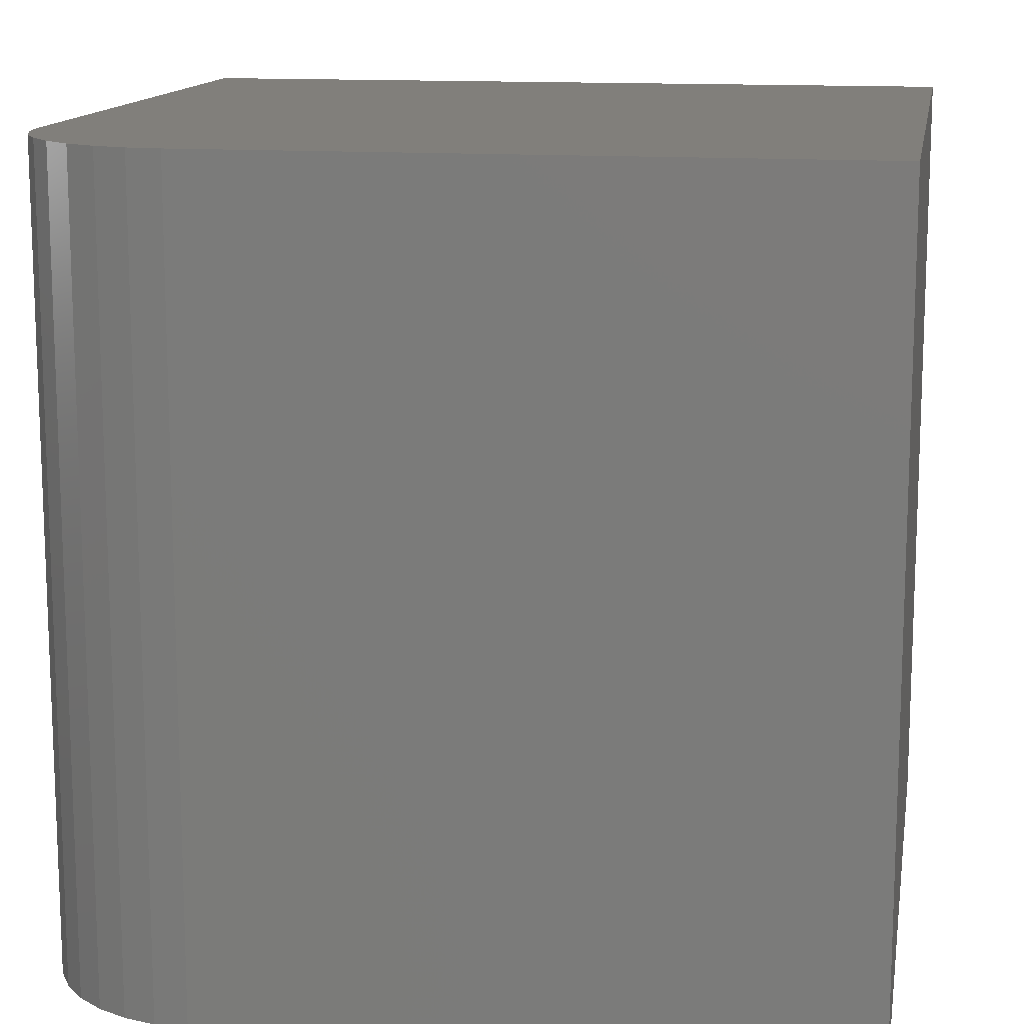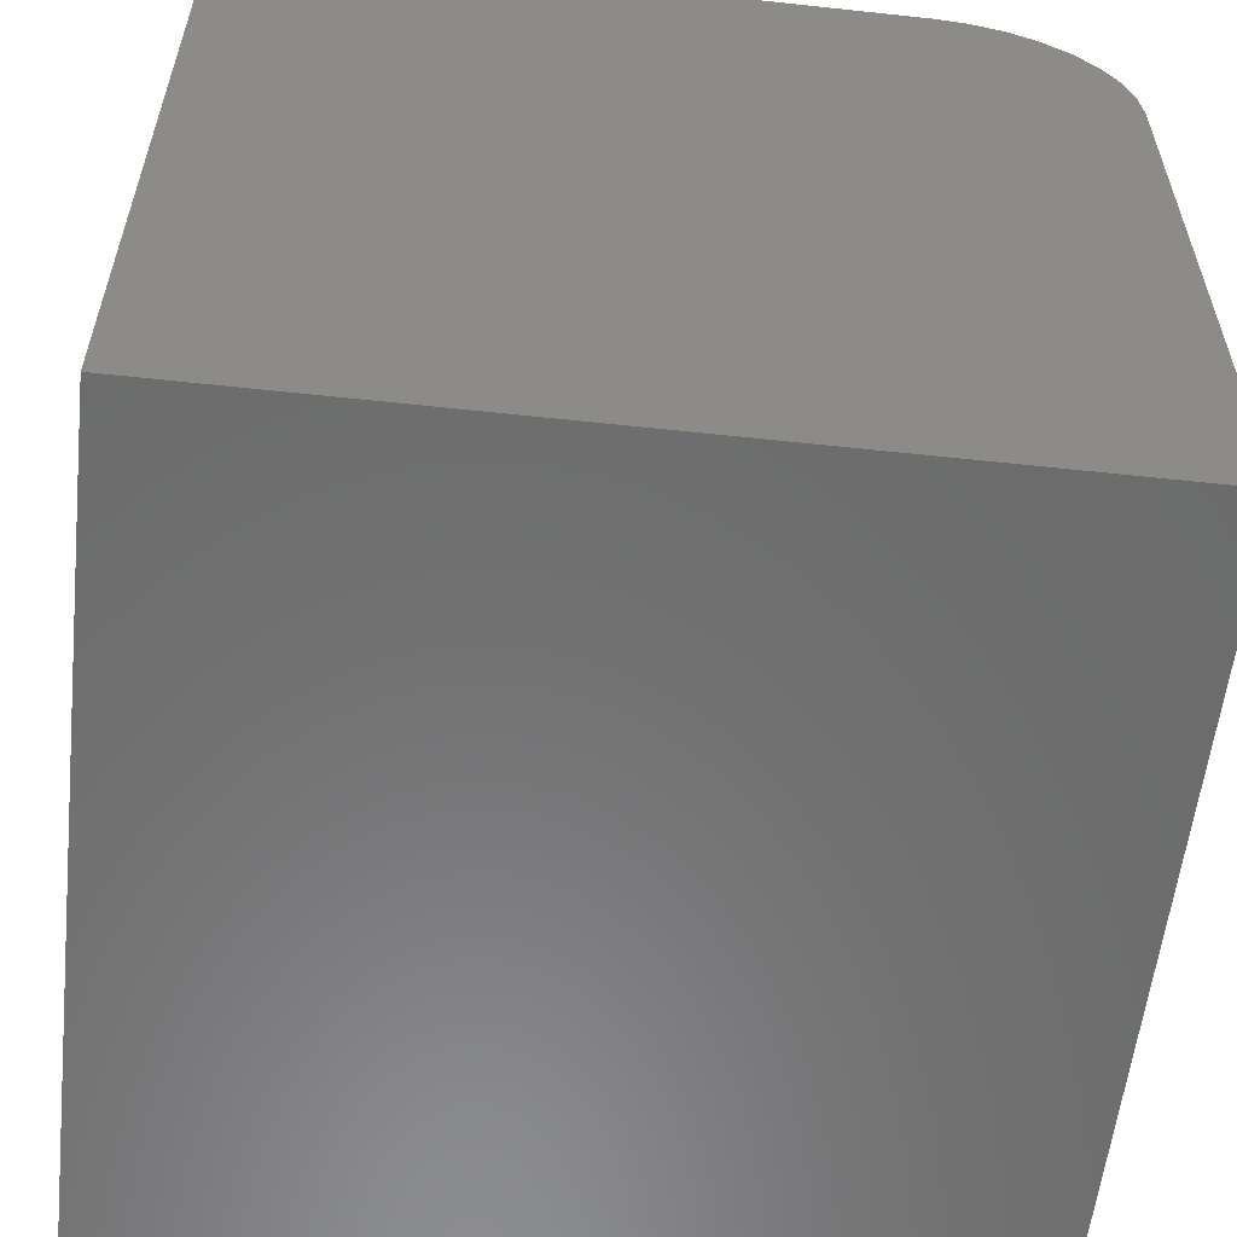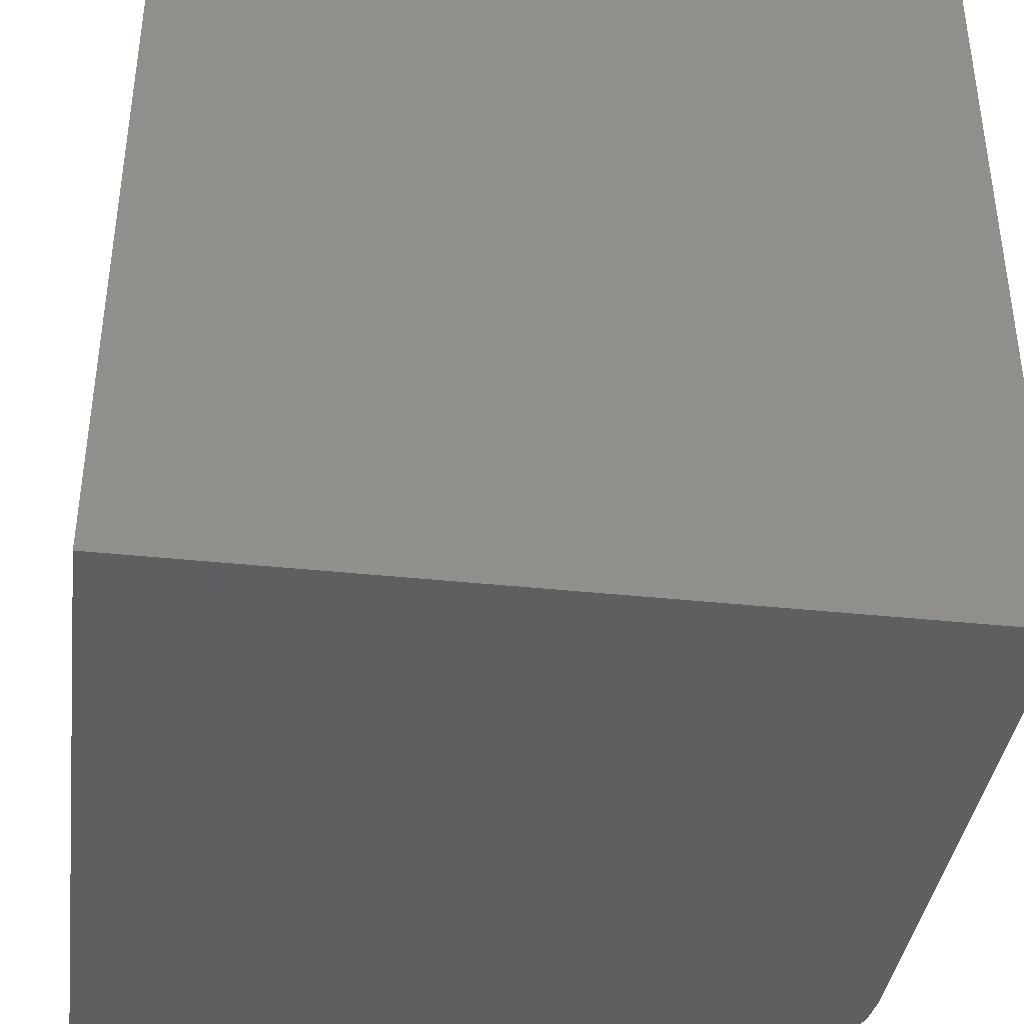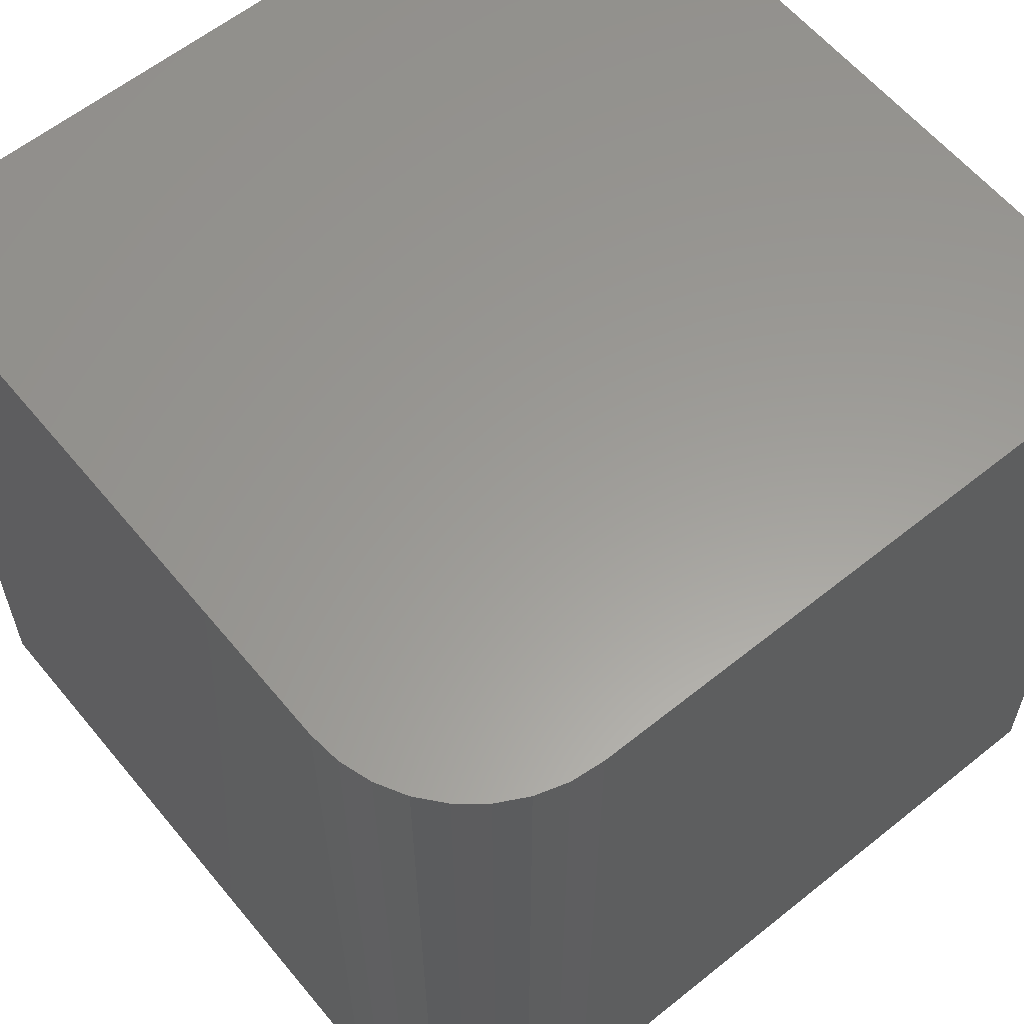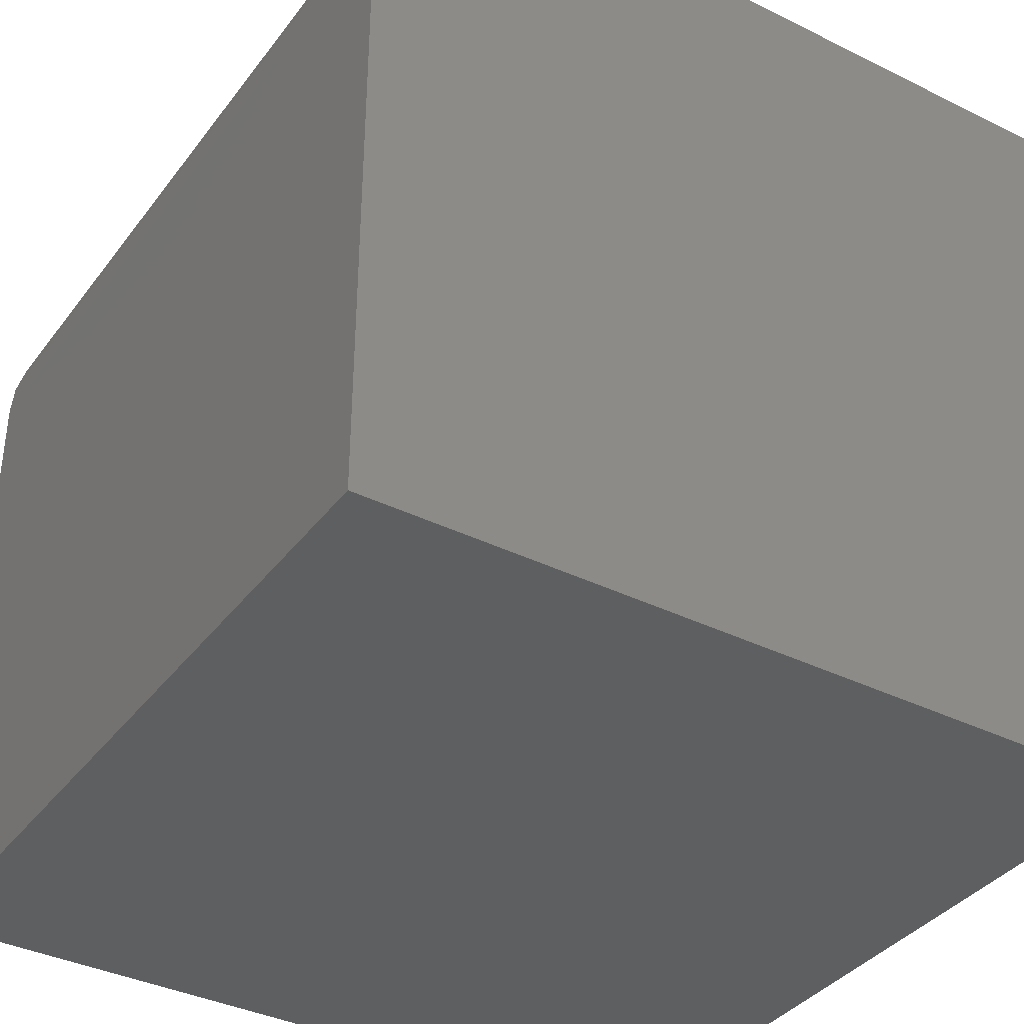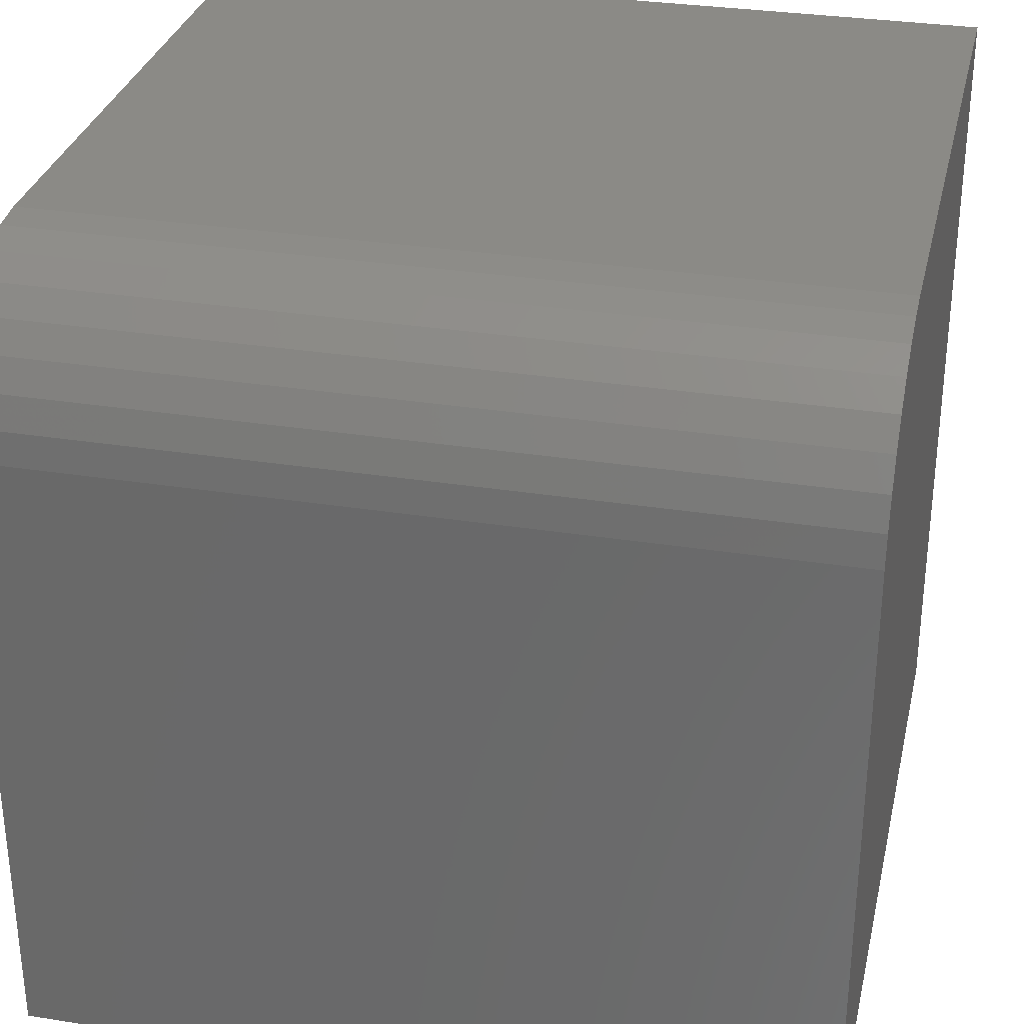
<metadata>
{"format":"stl","ext":"stl","renderer":"f3d","projection":"perspective","resolution":1024,"background":"white","views":[{"elev":13.4,"azim":-80.5,"up":"+Z"},{"elev":-57.9,"azim":173.6,"up":"+Y"},{"elev":-38.8,"azim":82.4,"up":"+Z"},{"elev":60.1,"azim":-129.4,"up":"+Z"},{"elev":-37.3,"azim":-32.4,"up":"+Y"},{"elev":31.1,"azim":-77.2,"up":"+Y"}]}
</metadata>
<code>
# stl→obj: 24 verts, 44 faces
v -0.5938 1.735e-17 -9.568e-18
v -0.5938 1.735e-17 0.75
v 0 8.327e-17 -4.592e-17
v 4.592e-17 8.327e-17 0.75
v -0.75 -0.1562 0.75
v -0.75 -0.1562 0
v -0.75 -0.75 0.75
v -0.75 -0.75 0
v -0.6242 -0.003002 0.75
v 1.569e-16 -0.75 0.75
v -0.6535 -0.01189 0.75
v -0.6806 -0.02633 0.75
v -0.7042 -0.04576 0.75
v -0.7237 -0.06944 0.75
v -0.7381 -0.09646 0.75
v -0.747 -0.1258 0.75
v -0.747 -0.1258 -1.838e-19
v -0.7381 -0.09646 -7.283e-19
v -0.7237 -0.06944 -1.612e-18
v -0.7042 -0.04576 -2.802e-18
v -0.6806 -0.02633 -4.252e-18
v -0.6535 -0.01189 -5.906e-18
v -0.6242 -0.003002 -7.701e-18
v 1.11e-16 -0.75 -4.592e-17
f 1 2 3
f 3 2 4
f 5 6 7
f 7 6 8
f 2 9 4
f 5 7 10
f 5 10 4
f 5 4 9
f 5 9 11
f 5 11 12
f 5 12 13
f 5 13 14
f 5 14 15
f 5 15 16
f 6 17 18
f 6 18 19
f 6 19 20
f 6 20 21
f 6 21 22
f 6 22 23
f 6 23 1
f 6 1 3
f 6 3 24
f 6 24 8
f 2 1 9
f 9 1 23
f 9 23 11
f 11 23 22
f 11 22 12
f 12 22 21
f 12 21 13
f 13 21 20
f 13 20 14
f 14 20 19
f 14 19 15
f 15 19 18
f 15 18 16
f 16 18 17
f 16 17 5
f 5 17 6
f 8 24 7
f 7 24 10
f 3 4 24
f 24 4 10

</code>
